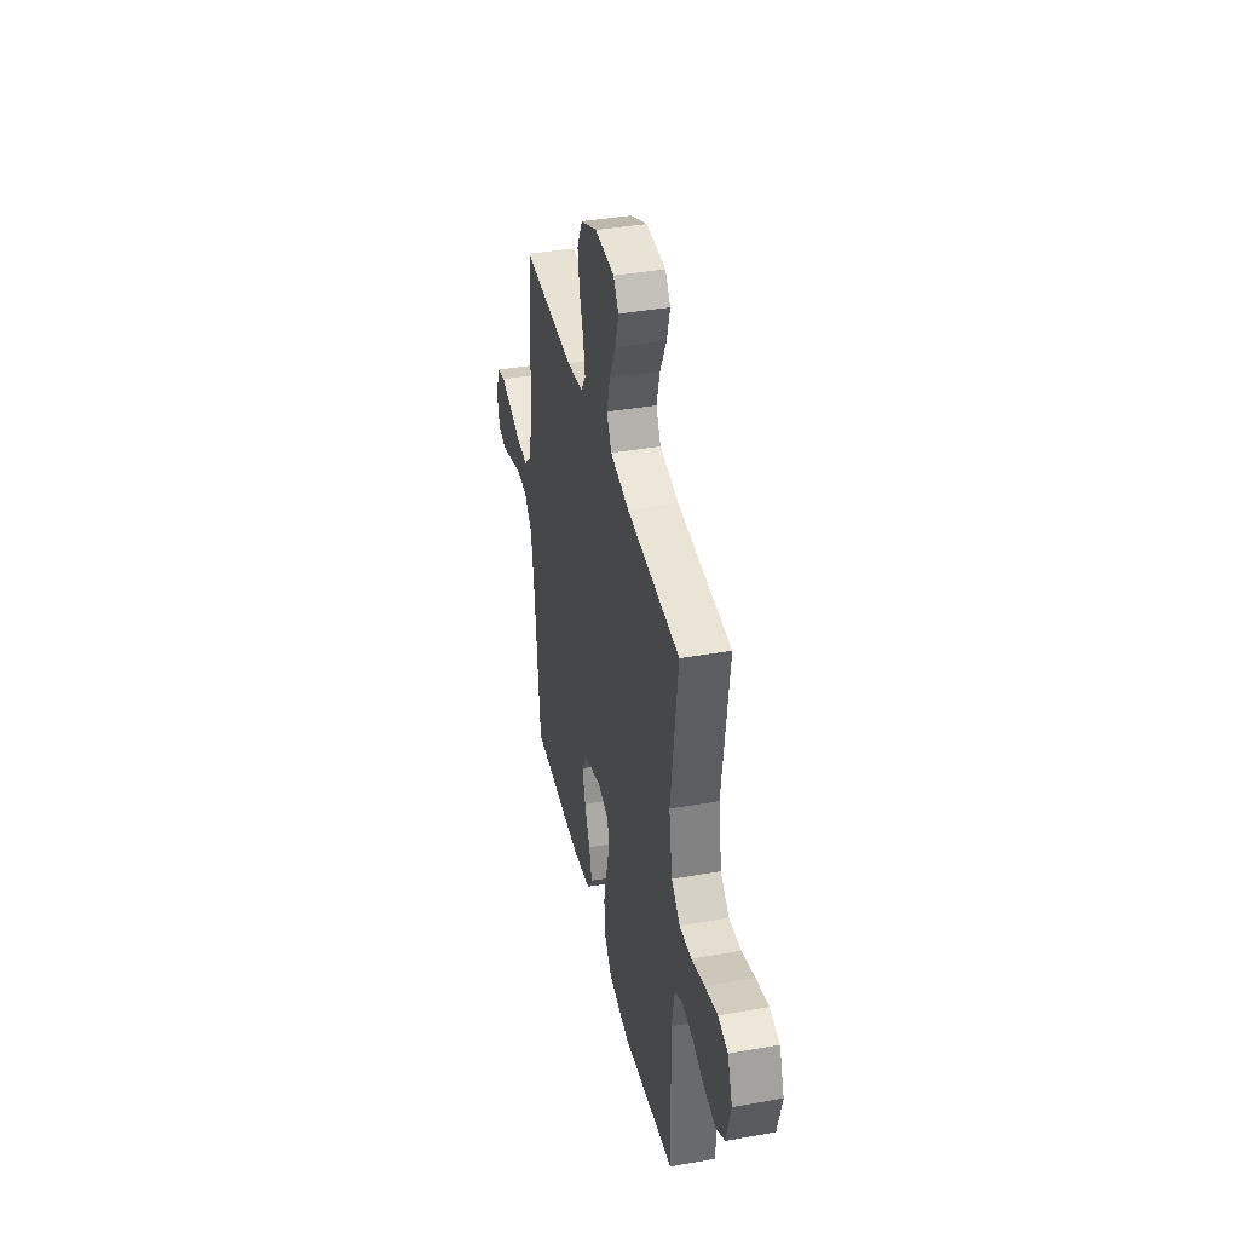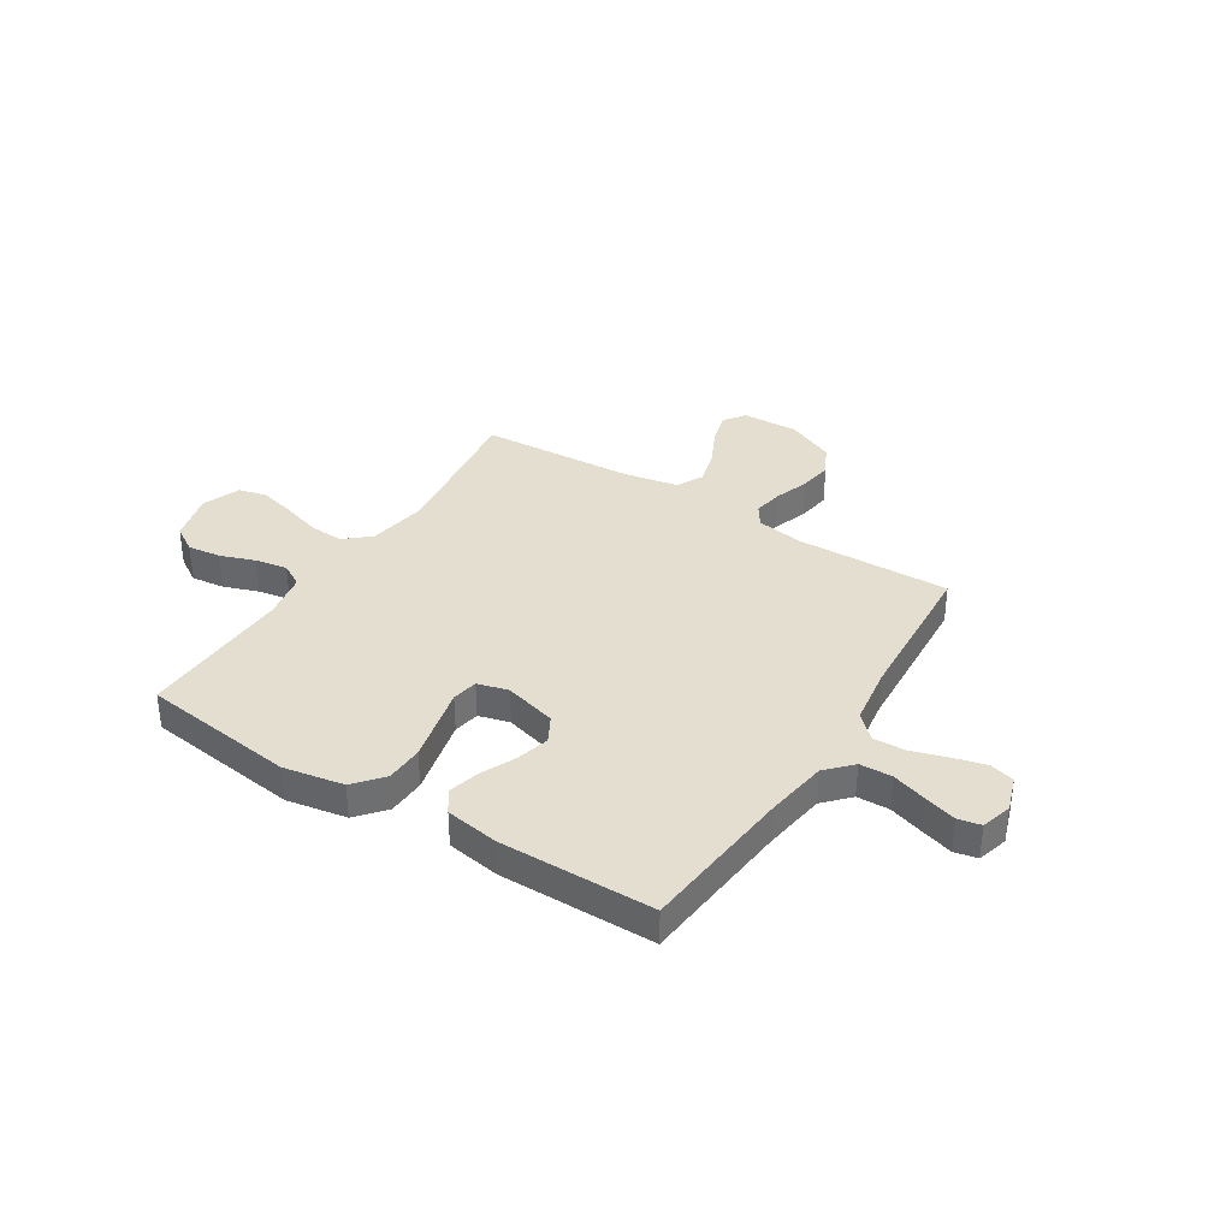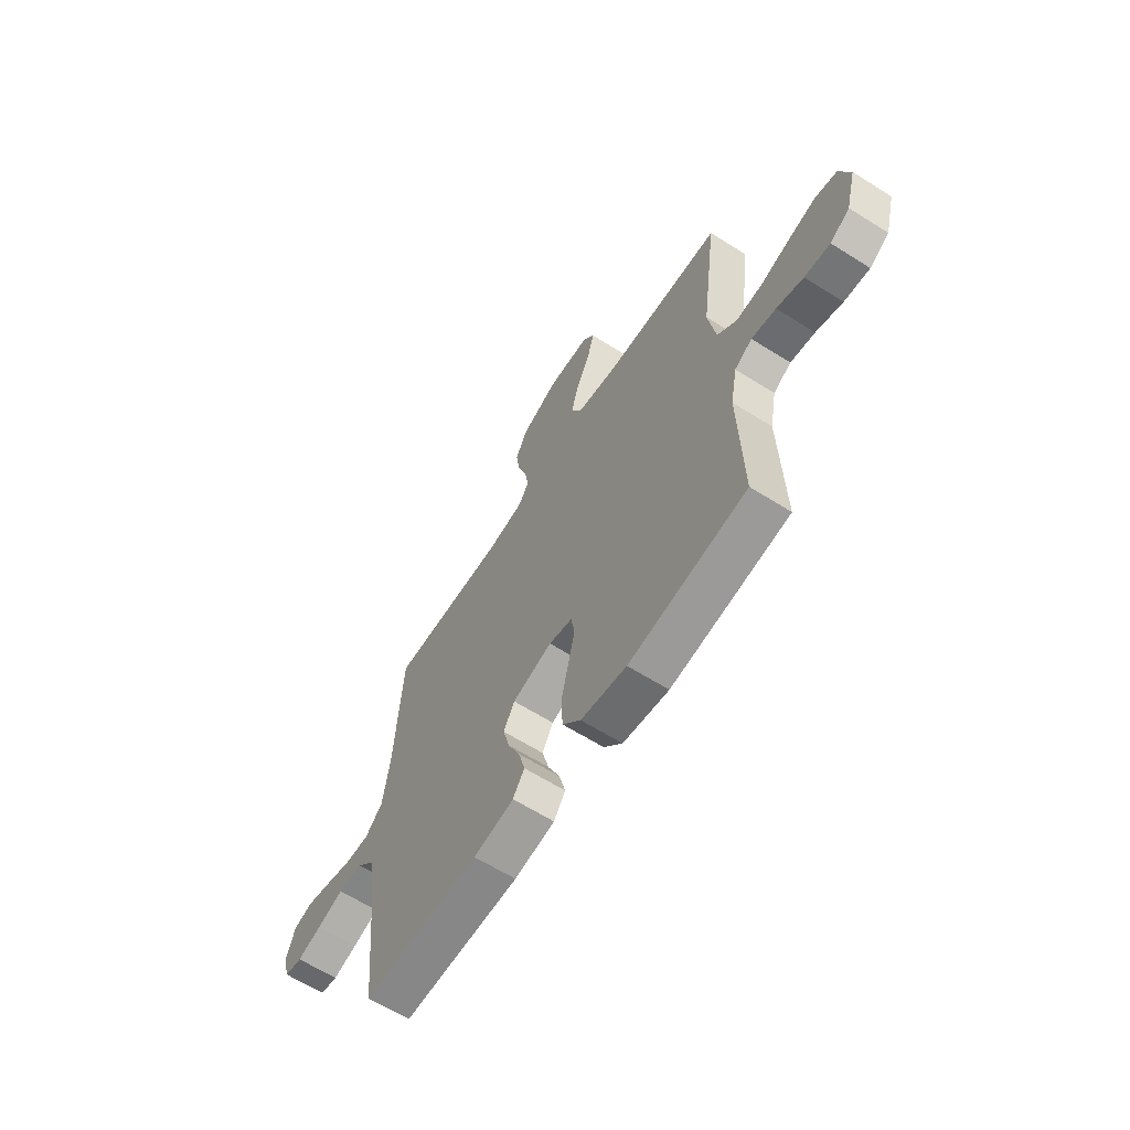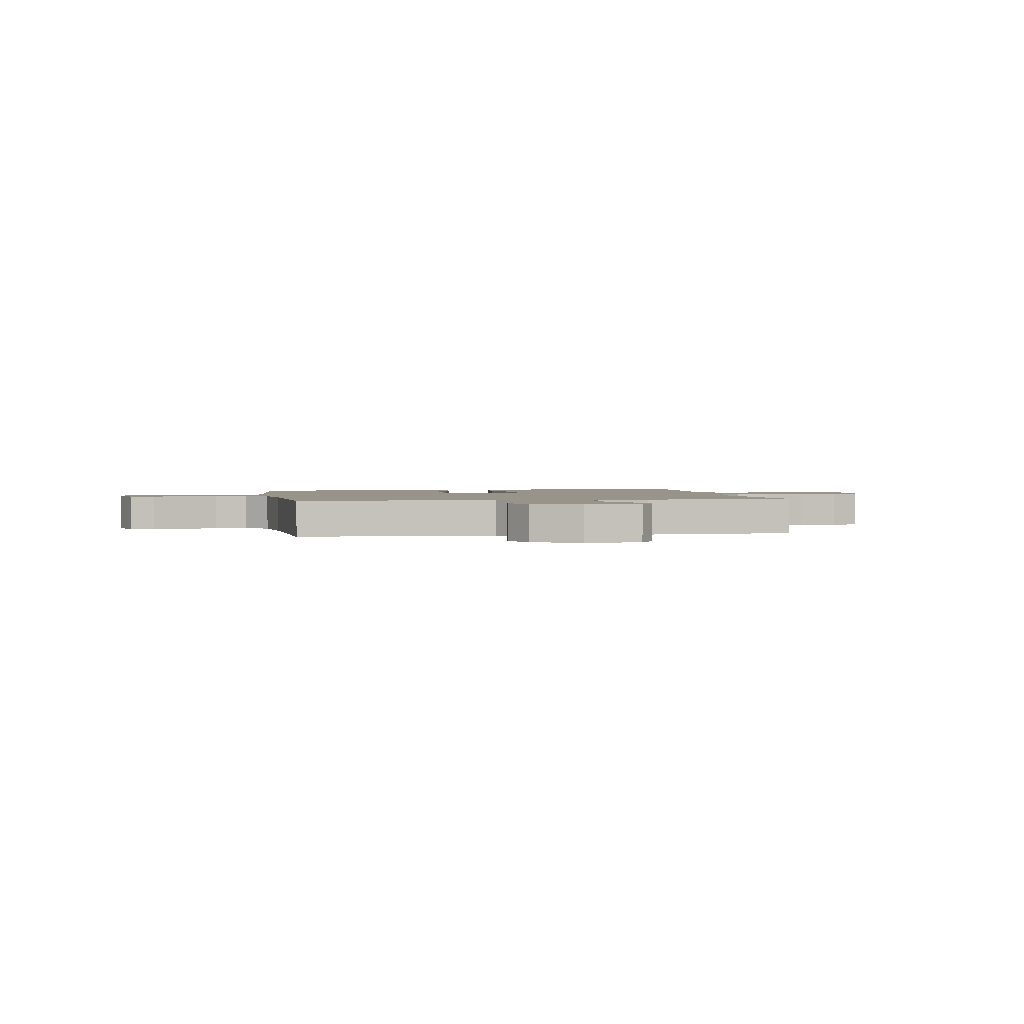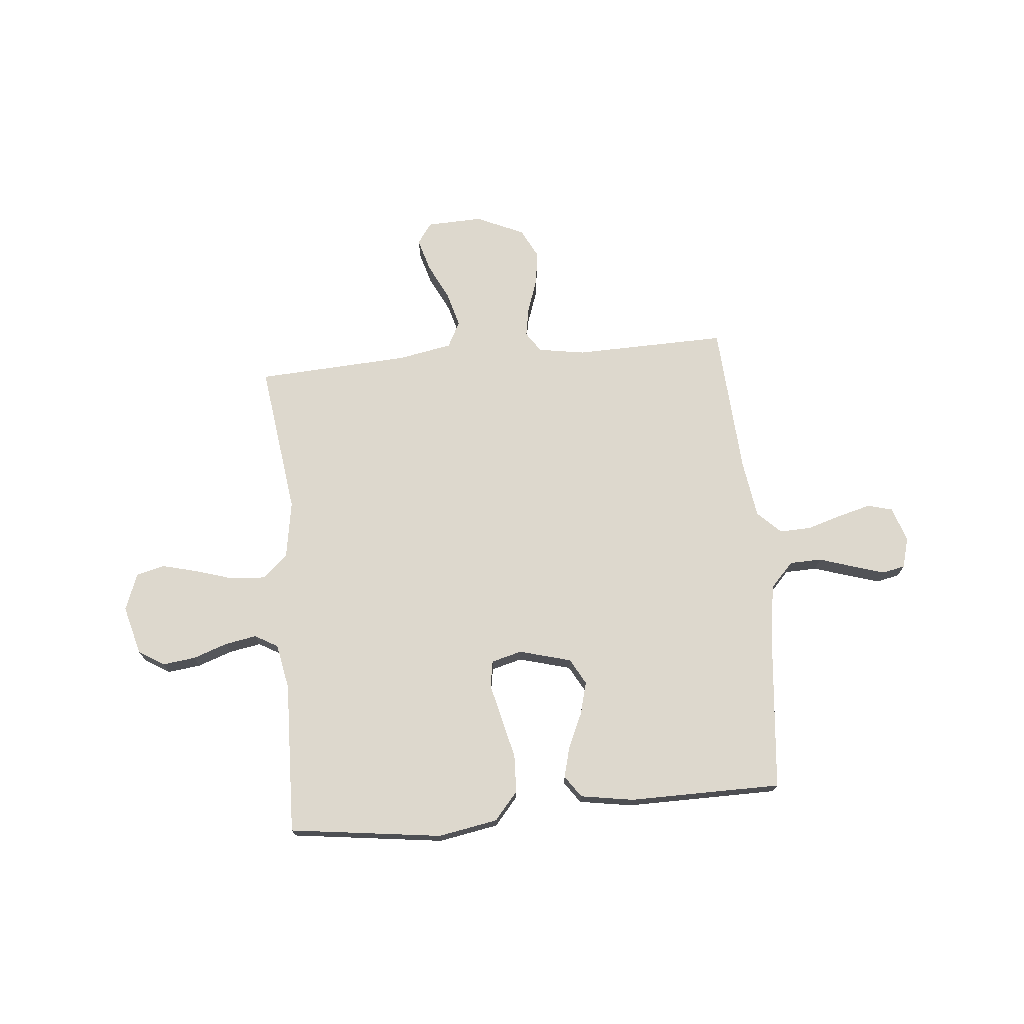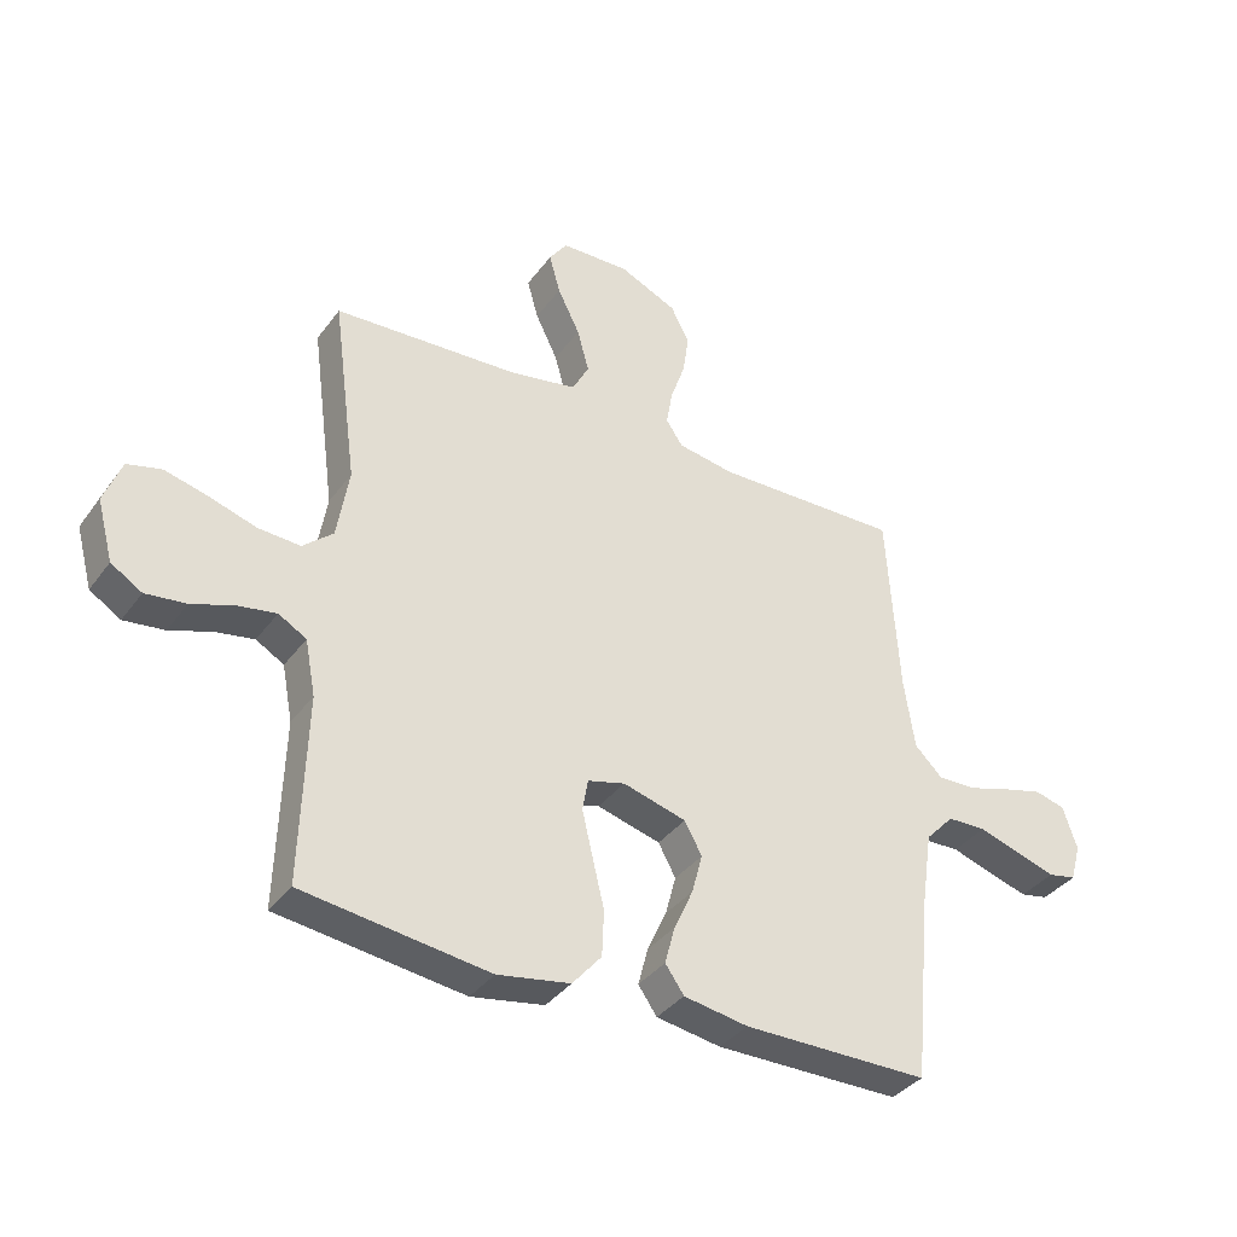
<metadata>
{"format":"obj","ext":"obj","renderer":"f3d","projection":"perspective","resolution":1024,"background":"white","views":[{"elev":39.2,"azim":77.5,"up":"+Z"},{"elev":35.8,"azim":-147.8,"up":"+Y"},{"elev":-62.9,"azim":57.4,"up":"+Z"},{"elev":1.8,"azim":-10.0,"up":"+Y"},{"elev":72.2,"azim":174.7,"up":"+Y"},{"elev":-36.7,"azim":148.3,"up":"+Z"}]}
</metadata>
<code>
v -0.5 0.07 -0.5
v -0.529 0.07 -0.2
v -0.547 0.07 -0.079
v -0.593 0.07 -0.03
v -0.656 0.07 -0.028
v -0.724 0.07 -0.05
v -0.786 0.07 -0.069
v -0.831 0.07 -0.06
v -0.848 0.07 0
v -0.825 0.07 0.069
v -0.776 0.07 0.082
v -0.712 0.07 0.065
v -0.644 0.07 0.044
v -0.581 0.07 0.042
v -0.536 0.07 0.086
v -0.519 0.07 0.2
v -0.5 0.07 0.5
v -0.2 0.07 0.493
v -0.108 0.07 0.508
v -0.081 0.07 0.548
v -0.091 0.07 0.606
v -0.114 0.07 0.672
v -0.124 0.07 0.738
v -0.094 0.07 0.797
v 0 0.07 0.839
v 0.11 0.07 0.835
v 0.139 0.07 0.794
v 0.121 0.07 0.73
v 0.085 0.07 0.657
v 0.066 0.07 0.588
v 0.093 0.07 0.537
v 0.2 0.07 0.517
v 0.5 0.07 0.5
v 0.46 0.07 0.2
v 0.479 0.07 0.085
v 0.528 0.07 0.042
v 0.596 0.07 0.046
v 0.67 0.07 0.069
v 0.741 0.07 0.087
v 0.796 0.07 0.073
v 0.824 0.07 0
v 0.798 0.07 -0.097
v 0.748 0.07 -0.128
v 0.683 0.07 -0.12
v 0.615 0.07 -0.096
v 0.553 0.07 -0.085
v 0.508 0.07 -0.111
v 0.491 0.07 -0.2
v 0.5 0.07 -0.5
v 0.2 0.07 -0.539
v 0.083 0.07 -0.518
v 0.036 0.07 -0.463
v 0.033 0.07 -0.389
v 0.052 0.07 -0.309
v 0.069 0.07 -0.237
v 0.06 0.07 -0.186
v 0 0.07 -0.17
v -0.102 0.07 -0.198
v -0.13 0.07 -0.249
v -0.113 0.07 -0.313
v -0.082 0.07 -0.381
v -0.066 0.07 -0.442
v -0.096 0.07 -0.485
v -0.2 0.07 -0.502
v -0.5 0 -0.5
v -0.529 0 -0.2
v -0.547 0 -0.079
v -0.593 0 -0.03
v -0.656 0 -0.028
v -0.724 0 -0.05
v -0.786 0 -0.069
v -0.831 0 -0.06
v -0.848 0 0
v -0.825 0 0.069
v -0.776 0 0.082
v -0.712 0 0.065
v -0.644 0 0.044
v -0.581 0 0.042
v -0.536 0 0.086
v -0.519 0 0.2
v -0.5 0 0.5
v -0.2 0 0.493
v -0.108 0 0.508
v -0.081 0 0.548
v -0.091 0 0.606
v -0.114 0 0.672
v -0.124 0 0.738
v -0.094 0 0.797
v 0 0 0.839
v 0.11 0 0.835
v 0.139 0 0.794
v 0.121 0 0.73
v 0.085 0 0.657
v 0.066 0 0.588
v 0.093 0 0.537
v 0.2 0 0.517
v 0.5 0 0.5
v 0.46 0 0.2
v 0.479 0 0.085
v 0.528 0 0.042
v 0.596 0 0.046
v 0.67 0 0.069
v 0.741 0 0.087
v 0.796 0 0.073
v 0.824 0 0
v 0.798 0 -0.097
v 0.748 0 -0.128
v 0.683 0 -0.12
v 0.615 0 -0.096
v 0.553 0 -0.085
v 0.508 0 -0.111
v 0.491 0 -0.2
v 0.5 0 -0.5
v 0.2 0 -0.539
v 0.083 0 -0.518
v 0.036 0 -0.463
v 0.033 0 -0.389
v 0.052 0 -0.309
v 0.069 0 -0.237
v 0.06 0 -0.186
v 0 0 -0.17
v -0.102 0 -0.198
v -0.13 0 -0.249
v -0.113 0 -0.313
v -0.082 0 -0.381
v -0.066 0 -0.442
v -0.096 0 -0.485
v -0.2 0 -0.502
f 63 64 1 2
f 60 61 62 63
f 59 60 63 2
f 58 59 2 3
f 57 58 3 4
f 51 52 53 54
f 51 54 55
f 48 49 50 51
f 47 48 51 55
f 46 47 55 56
f 42 43 44 45
f 42 45 46
f 41 42 46
f 37 38 39 40
f 37 40 41 46
f 32 33 34
f 31 32 34 35
f 26 27 28 29
f 26 29 30
f 25 26 30
f 24 25 30
f 21 22 23 24
f 20 21 24 30
f 19 20 30 31
f 16 17 18
f 15 16 18 19
f 10 11 12 13
f 8 9 10 13
f 8 13 14
f 5 6 7 8
f 5 8 14
f 4 5 14
f 57 4 14 15
f 36 37 46 56
f 35 36 56 57
f 31 35 57
f 15 19 31 57
f 66 65 128 127
f 127 126 125 124
f 66 127 124 123
f 67 66 123 122
f 68 67 122 121
f 118 117 116 115
f 119 118 115
f 115 114 113 112
f 119 115 112 111
f 120 119 111 110
f 109 108 107 106
f 110 109 106
f 110 106 105
f 104 103 102 101
f 110 105 104 101
f 98 97 96
f 99 98 96 95
f 93 92 91 90
f 94 93 90
f 94 90 89
f 94 89 88
f 88 87 86 85
f 94 88 85 84
f 95 94 84 83
f 82 81 80
f 83 82 80 79
f 77 76 75 74
f 77 74 73 72
f 78 77 72
f 72 71 70 69
f 78 72 69
f 78 69 68
f 79 78 68 121
f 120 110 101 100
f 121 120 100 99
f 121 99 95
f 121 95 83 79
f 1 65 66 2
f 2 66 67 3
f 3 67 68 4
f 4 68 69 5
f 5 69 70 6
f 6 70 71 7
f 7 71 72 8
f 8 72 73 9
f 9 73 74 10
f 10 74 75 11
f 11 75 76 12
f 12 76 77 13
f 13 77 78 14
f 14 78 79 15
f 15 79 80 16
f 16 80 81 17
f 17 81 82 18
f 18 82 83 19
f 19 83 84 20
f 20 84 85 21
f 21 85 86 22
f 22 86 87 23
f 23 87 88 24
f 24 88 89 25
f 25 89 90 26
f 26 90 91 27
f 27 91 92 28
f 28 92 93 29
f 29 93 94 30
f 30 94 95 31
f 31 95 96 32
f 32 96 97 33
f 33 97 98 34
f 34 98 99 35
f 35 99 100 36
f 36 100 101 37
f 37 101 102 38
f 38 102 103 39
f 39 103 104 40
f 40 104 105 41
f 41 105 106 42
f 42 106 107 43
f 43 107 108 44
f 44 108 109 45
f 45 109 110 46
f 46 110 111 47
f 47 111 112 48
f 48 112 113 49
f 49 113 114 50
f 50 114 115 51
f 51 115 116 52
f 52 116 117 53
f 53 117 118 54
f 54 118 119 55
f 55 119 120 56
f 56 120 121 57
f 57 121 122 58
f 58 122 123 59
f 59 123 124 60
f 60 124 125 61
f 61 125 126 62
f 62 126 127 63
f 63 127 128 64
f 64 128 65 1

</code>
